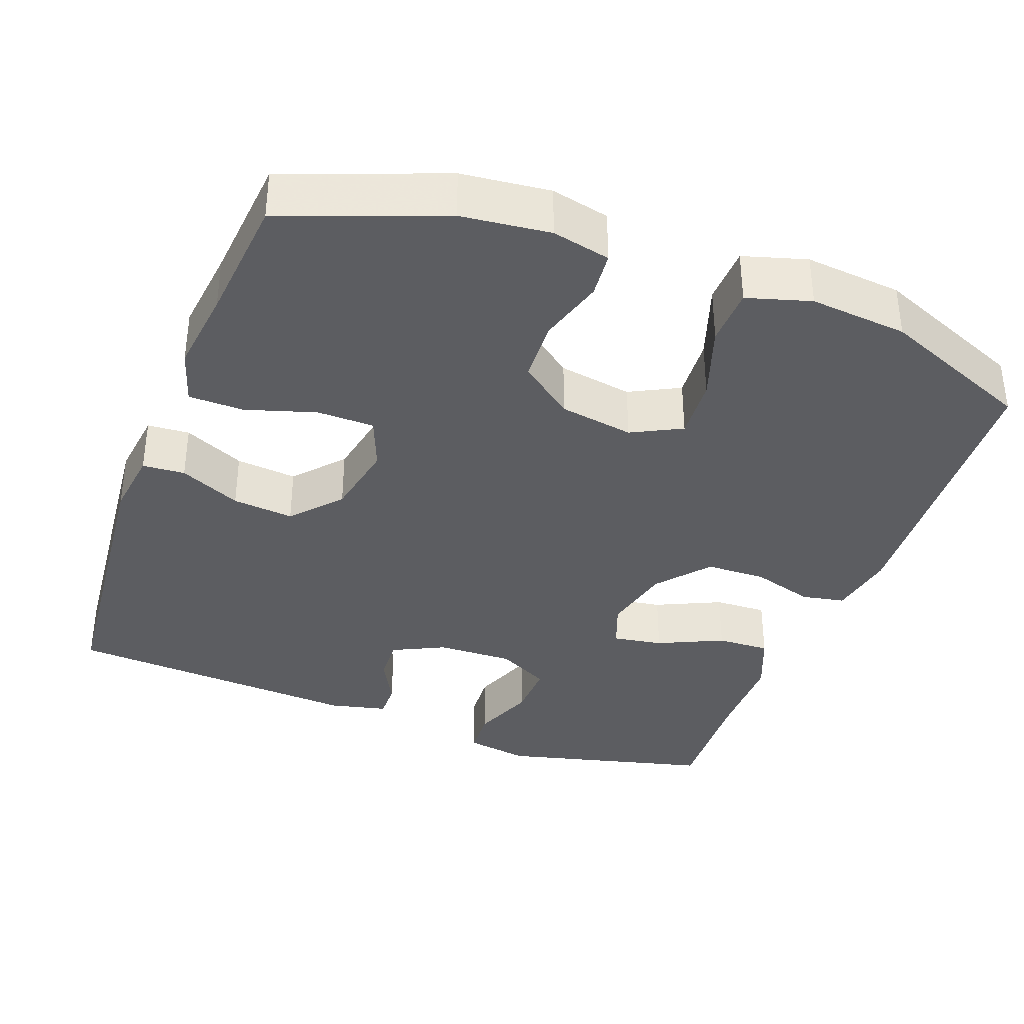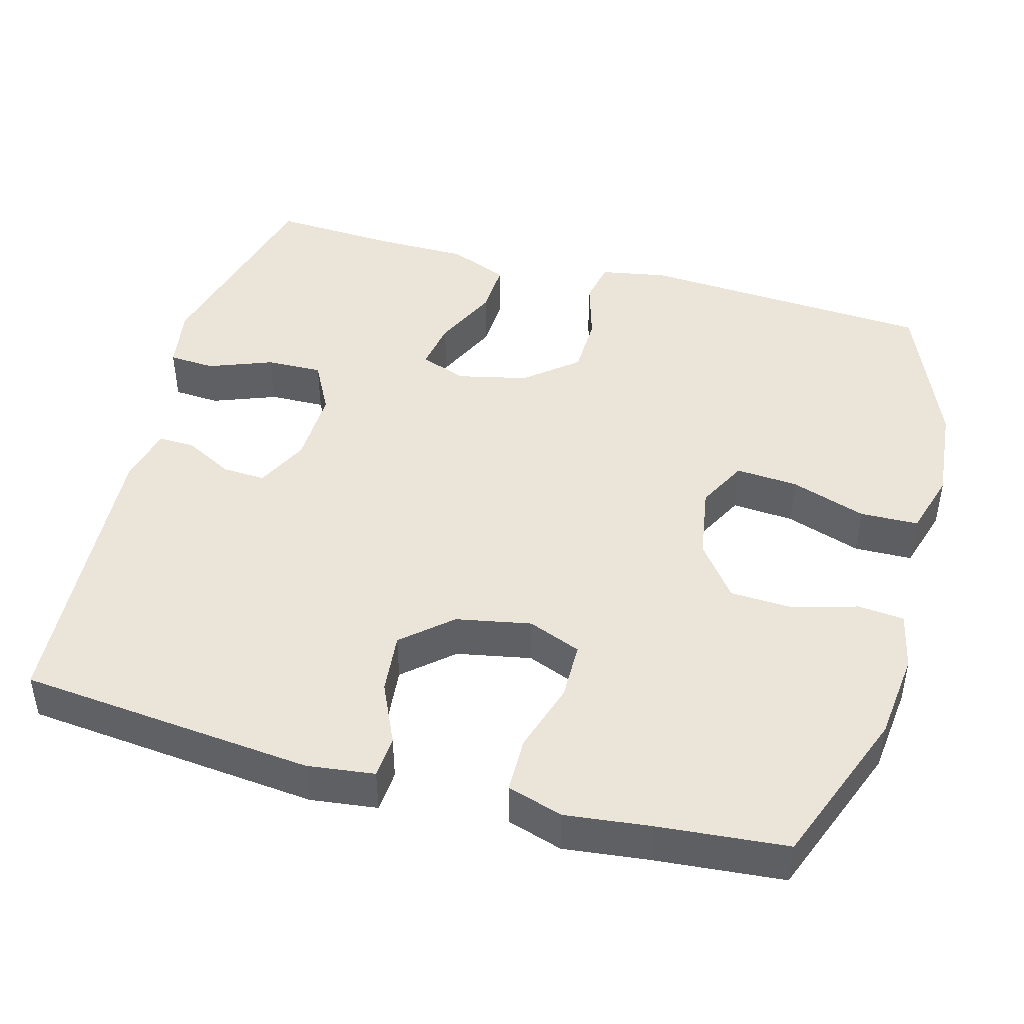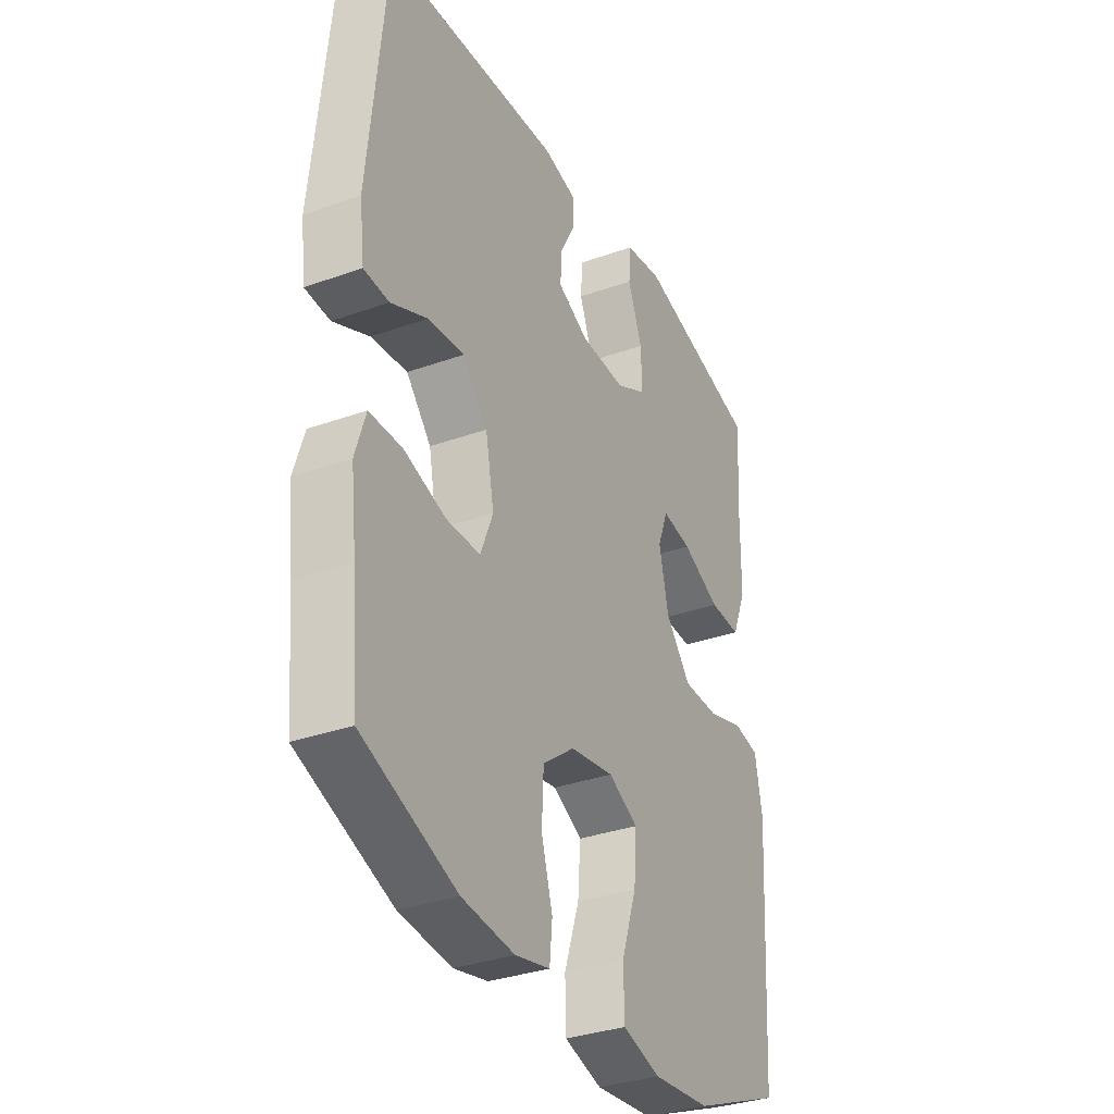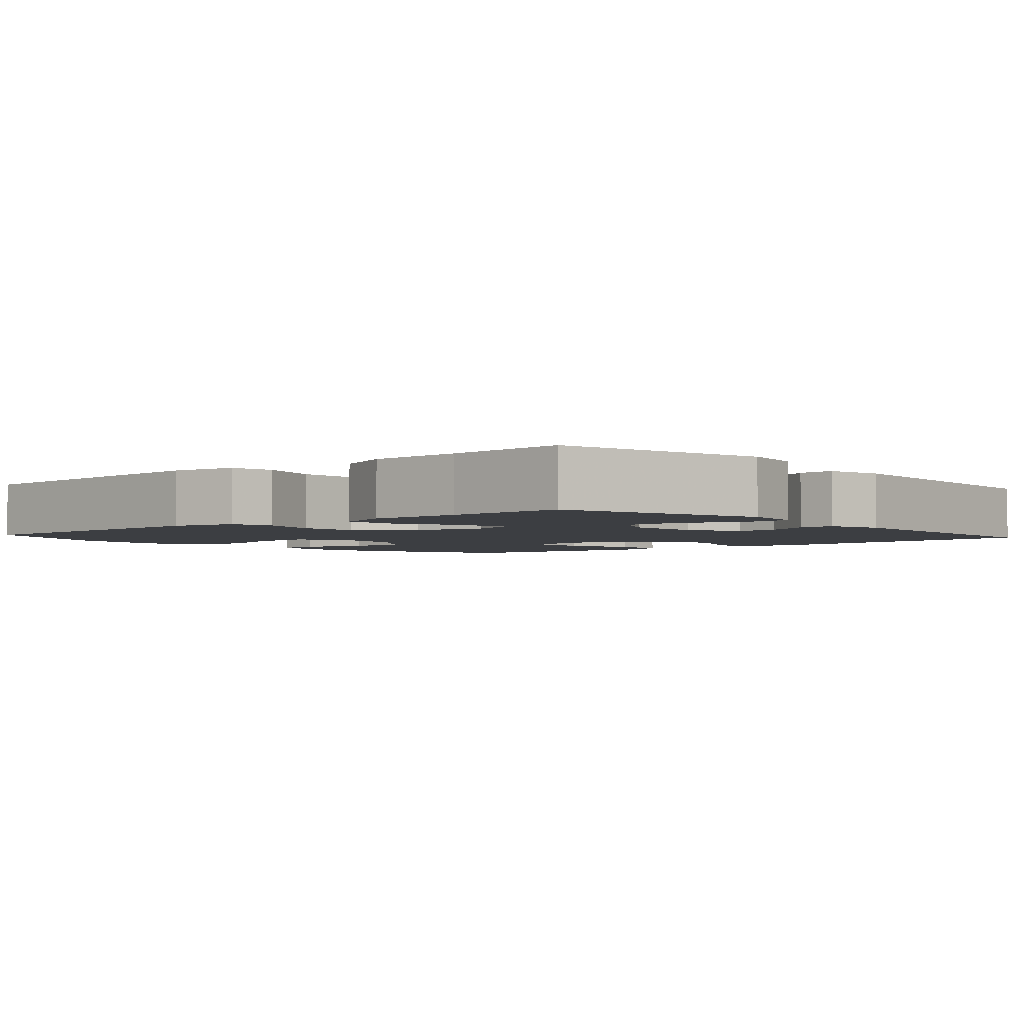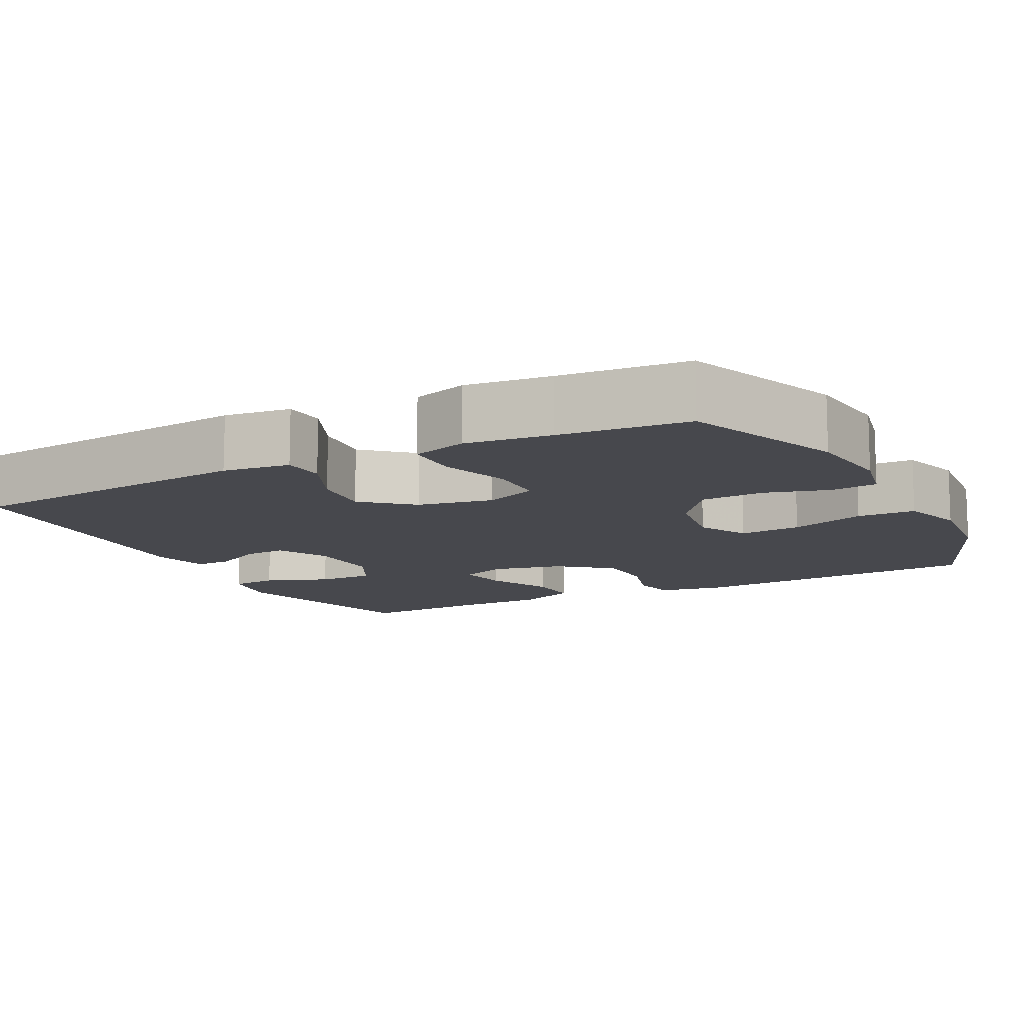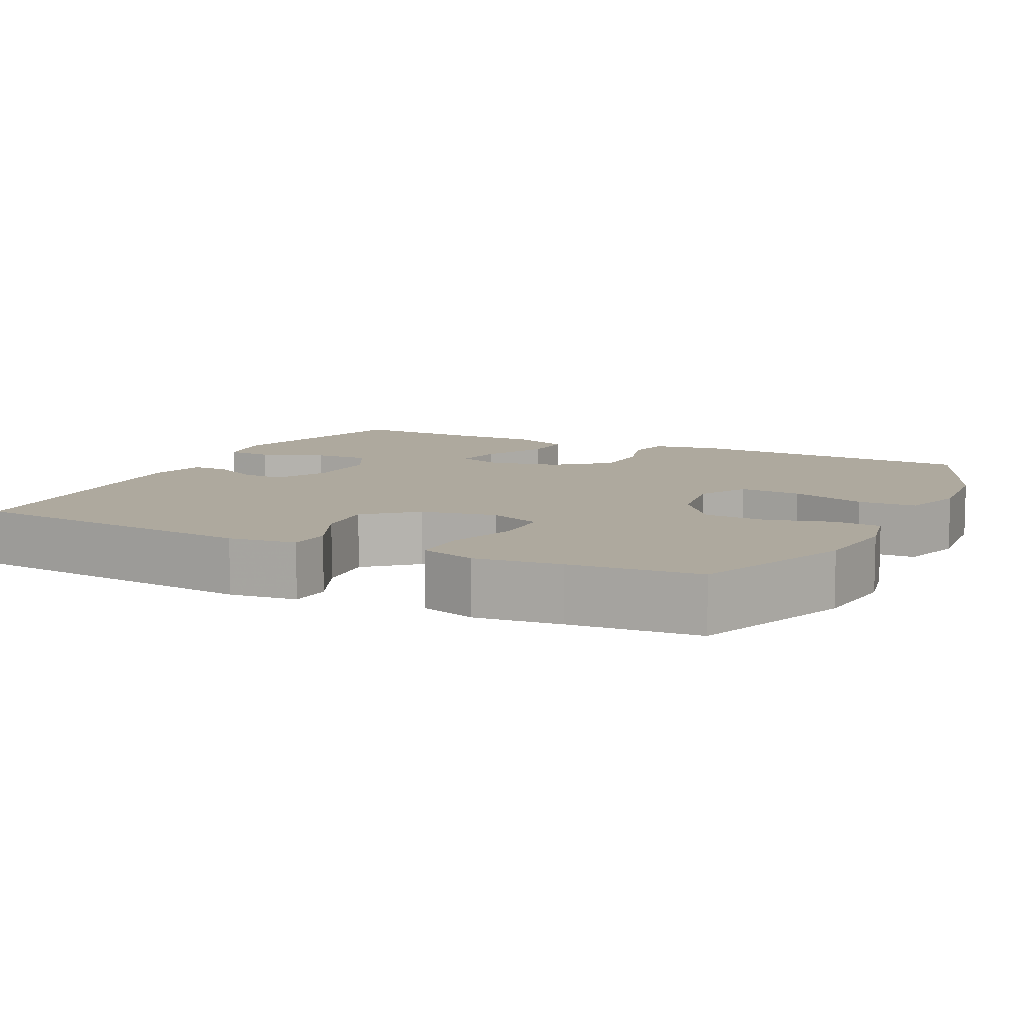
<metadata>
{"format":"obj","ext":"obj","renderer":"f3d","projection":"perspective","resolution":1024,"background":"white","views":[{"elev":-36.5,"azim":159.4,"up":"+Y"},{"elev":45.3,"azim":105.3,"up":"+Y"},{"elev":-33.5,"azim":116.1,"up":"+Z"},{"elev":-3.0,"azim":-48.7,"up":"+Y"},{"elev":-11.8,"azim":117.5,"up":"+Y"},{"elev":9.1,"azim":116.4,"up":"+Y"}]}
</metadata>
<code>
v 0.5 0.07 0.5
v 0.539 0.07 0.11
v 0.528 0.07 0.021
v 0.472 0.07 0.017
v 0.391 0.07 0.054
v 0.31 0.07 0.062
v 0.254 0.07 -0.002
v 0.235 0.07 -0.101
v 0.263 0.07 -0.171
v 0.339 0.07 -0.172
v 0.432 0.07 -0.143
v 0.505 0.07 -0.144
v 0.528 0.07 -0.217
v 0.515 0.07 -0.33
v 0.5 0.07 -0.5
v 0.29 0.07 -0.58
v 0.173 0.07 -0.593
v 0.096 0.07 -0.576
v 0.09 0.07 -0.515
v 0.115 0.07 -0.429
v 0.111 0.07 -0.346
v 0.04 0.07 -0.292
v -0.058 0.07 -0.276
v -0.124 0.07 -0.31
v -0.118 0.07 -0.392
v -0.084 0.07 -0.492
v -0.086 0.07 -0.569
v -0.17 0.07 -0.594
v -0.299 0.07 -0.582
v -0.5 0.07 -0.5
v -0.524 0.07 -0.11
v -0.508 0.07 -0.022
v -0.451 0.07 -0.011
v -0.37 0.07 -0.035
v -0.29 0.07 -0.033
v -0.234 0.07 0.035
v -0.213 0.07 0.128
v -0.236 0.07 0.189
v -0.302 0.07 0.178
v -0.388 0.07 0.138
v -0.458 0.07 0.135
v -0.49 0.07 0.213
v -0.491 0.07 0.338
v -0.5 0.07 0.5
v -0.224 0.07 0.57
v -0.14 0.07 0.556
v -0.136 0.07 0.495
v -0.168 0.07 0.411
v -0.17 0.07 0.337
v -0.101 0.07 0.301
v 0 0.07 0.304
v 0.069 0.07 0.338
v 0.066 0.07 0.395
v 0.032 0.07 0.459
v 0.031 0.07 0.507
v 0.107 0.07 0.525
v 0.5 0 0.5
v 0.539 0 0.11
v 0.528 0 0.021
v 0.472 0 0.017
v 0.391 0 0.054
v 0.31 0 0.062
v 0.254 0 -0.002
v 0.235 0 -0.101
v 0.263 0 -0.171
v 0.339 0 -0.172
v 0.432 0 -0.143
v 0.505 0 -0.144
v 0.528 0 -0.217
v 0.515 0 -0.33
v 0.5 0 -0.5
v 0.29 0 -0.58
v 0.173 0 -0.593
v 0.096 0 -0.576
v 0.09 0 -0.515
v 0.115 0 -0.429
v 0.111 0 -0.346
v 0.04 0 -0.292
v -0.058 0 -0.276
v -0.124 0 -0.31
v -0.118 0 -0.392
v -0.084 0 -0.492
v -0.086 0 -0.569
v -0.17 0 -0.594
v -0.299 0 -0.582
v -0.5 0 -0.5
v -0.524 0 -0.11
v -0.508 0 -0.022
v -0.451 0 -0.011
v -0.37 0 -0.035
v -0.29 0 -0.033
v -0.234 0 0.035
v -0.213 0 0.128
v -0.236 0 0.189
v -0.302 0 0.178
v -0.388 0 0.138
v -0.458 0 0.135
v -0.49 0 0.213
v -0.491 0 0.338
v -0.5 0 0.5
v -0.224 0 0.57
v -0.14 0 0.556
v -0.136 0 0.495
v -0.168 0 0.411
v -0.17 0 0.337
v -0.101 0 0.301
v 0 0 0.304
v 0.069 0 0.338
v 0.066 0 0.395
v 0.032 0 0.459
v 0.031 0 0.507
v 0.107 0 0.525
f 53 54 55 56
f 52 53 56 1
f 51 52 1 2
f 50 51 2 3
f 45 46 47 48
f 43 44 45 48
f 43 48 49
f 42 43 49 50
f 39 40 41 42
f 38 39 42 50
f 31 32 33 34
f 31 34 35
f 30 31 35
f 29 30 35 36
f 25 26 27 28
f 24 25 28 29
f 17 18 19 20
f 17 20 21
f 14 15 16 17
f 14 17 21
f 13 14 21 22
f 10 11 12 13
f 9 10 13 22
f 50 3 4 5
f 37 38 50 5
f 24 29 36 37
f 23 24 37
f 8 9 22 23
f 7 8 23 37
f 6 7 37
f 5 6 37
f 112 111 110 109
f 57 112 109 108
f 58 57 108 107
f 59 58 107 106
f 104 103 102 101
f 104 101 100 99
f 105 104 99
f 106 105 99 98
f 98 97 96 95
f 106 98 95 94
f 90 89 88 87
f 91 90 87
f 91 87 86
f 92 91 86 85
f 84 83 82 81
f 85 84 81 80
f 76 75 74 73
f 77 76 73
f 73 72 71 70
f 77 73 70
f 78 77 70 69
f 69 68 67 66
f 78 69 66 65
f 61 60 59 106
f 61 106 94 93
f 93 92 85 80
f 93 80 79
f 79 78 65 64
f 93 79 64 63
f 93 63 62
f 93 62 61
f 1 57 58 2
f 2 58 59 3
f 3 59 60 4
f 4 60 61 5
f 5 61 62 6
f 6 62 63 7
f 7 63 64 8
f 8 64 65 9
f 9 65 66 10
f 10 66 67 11
f 11 67 68 12
f 12 68 69 13
f 13 69 70 14
f 14 70 71 15
f 15 71 72 16
f 16 72 73 17
f 17 73 74 18
f 18 74 75 19
f 19 75 76 20
f 20 76 77 21
f 21 77 78 22
f 22 78 79 23
f 23 79 80 24
f 24 80 81 25
f 25 81 82 26
f 26 82 83 27
f 27 83 84 28
f 28 84 85 29
f 29 85 86 30
f 30 86 87 31
f 31 87 88 32
f 32 88 89 33
f 33 89 90 34
f 34 90 91 35
f 35 91 92 36
f 36 92 93 37
f 37 93 94 38
f 38 94 95 39
f 39 95 96 40
f 40 96 97 41
f 41 97 98 42
f 42 98 99 43
f 43 99 100 44
f 44 100 101 45
f 45 101 102 46
f 46 102 103 47
f 47 103 104 48
f 48 104 105 49
f 49 105 106 50
f 50 106 107 51
f 51 107 108 52
f 52 108 109 53
f 53 109 110 54
f 54 110 111 55
f 55 111 112 56
f 56 112 57 1

</code>
